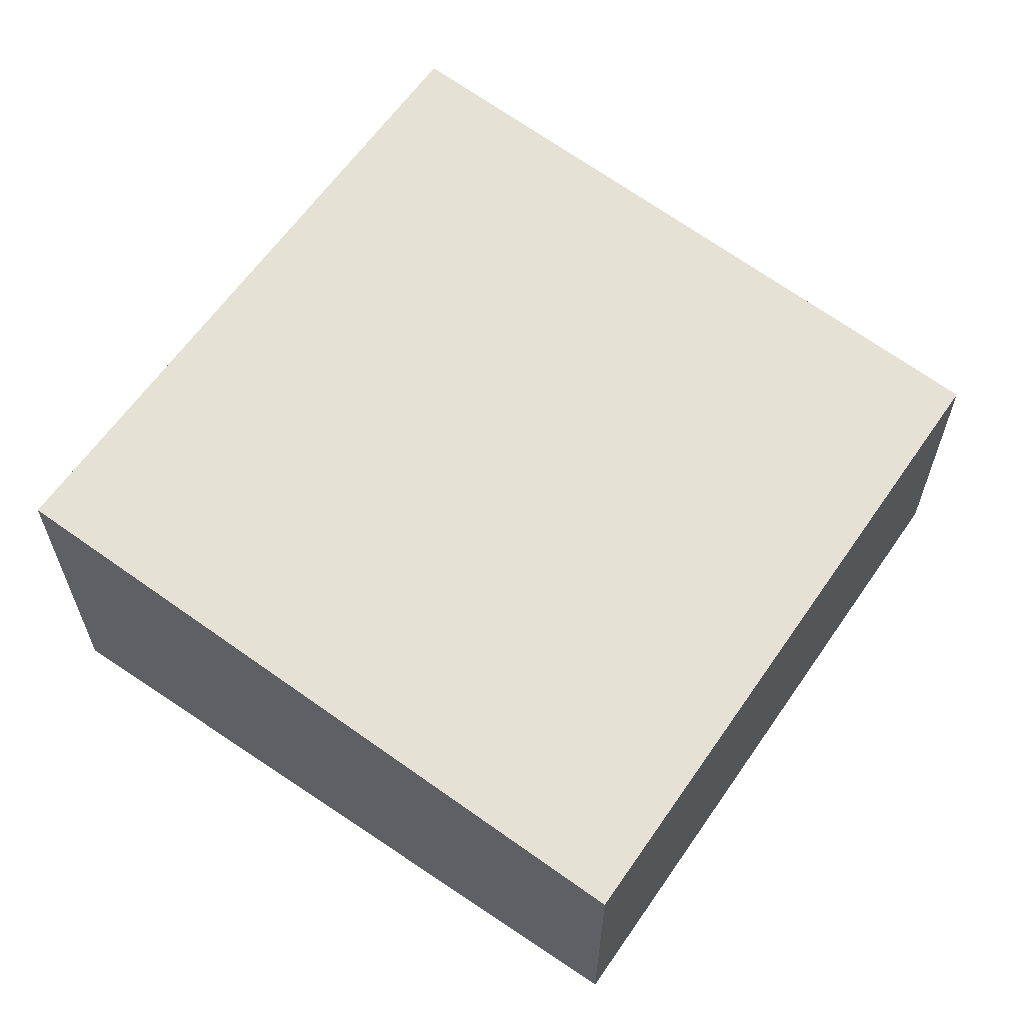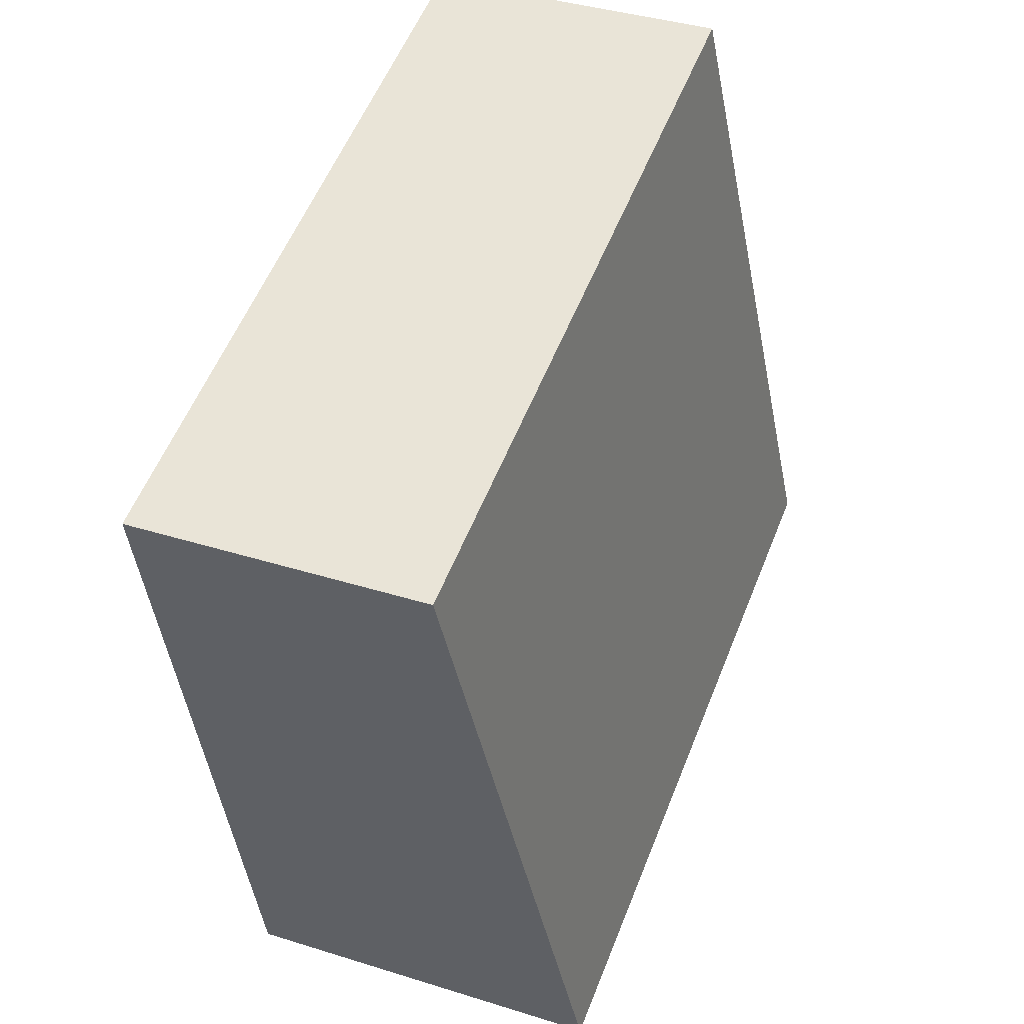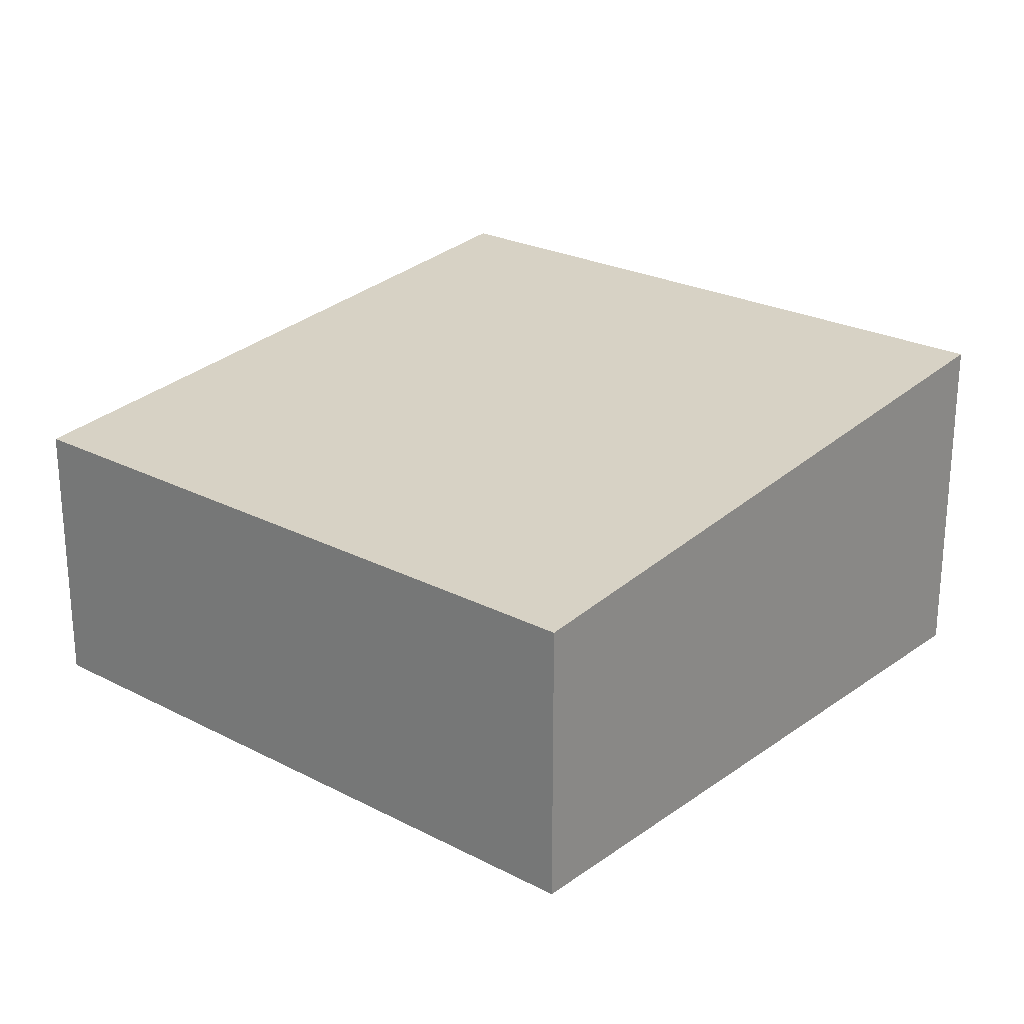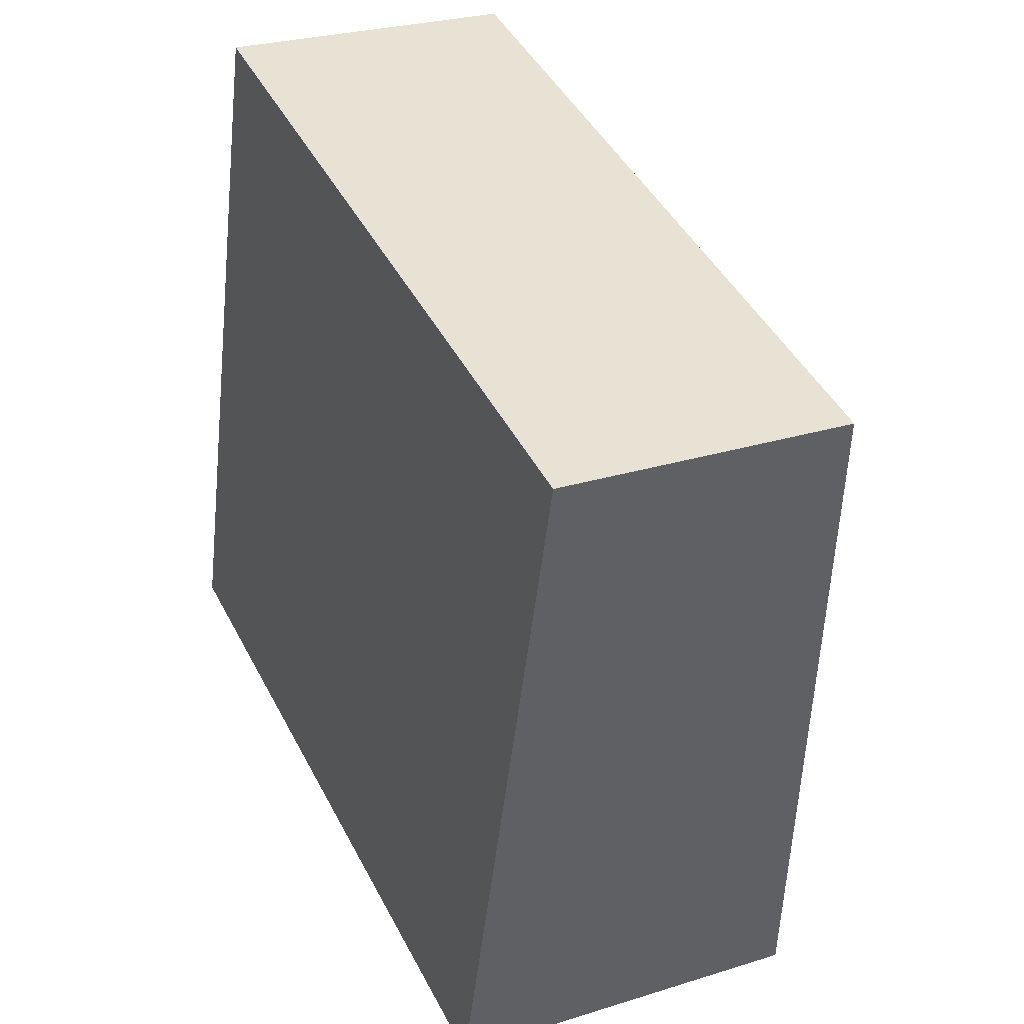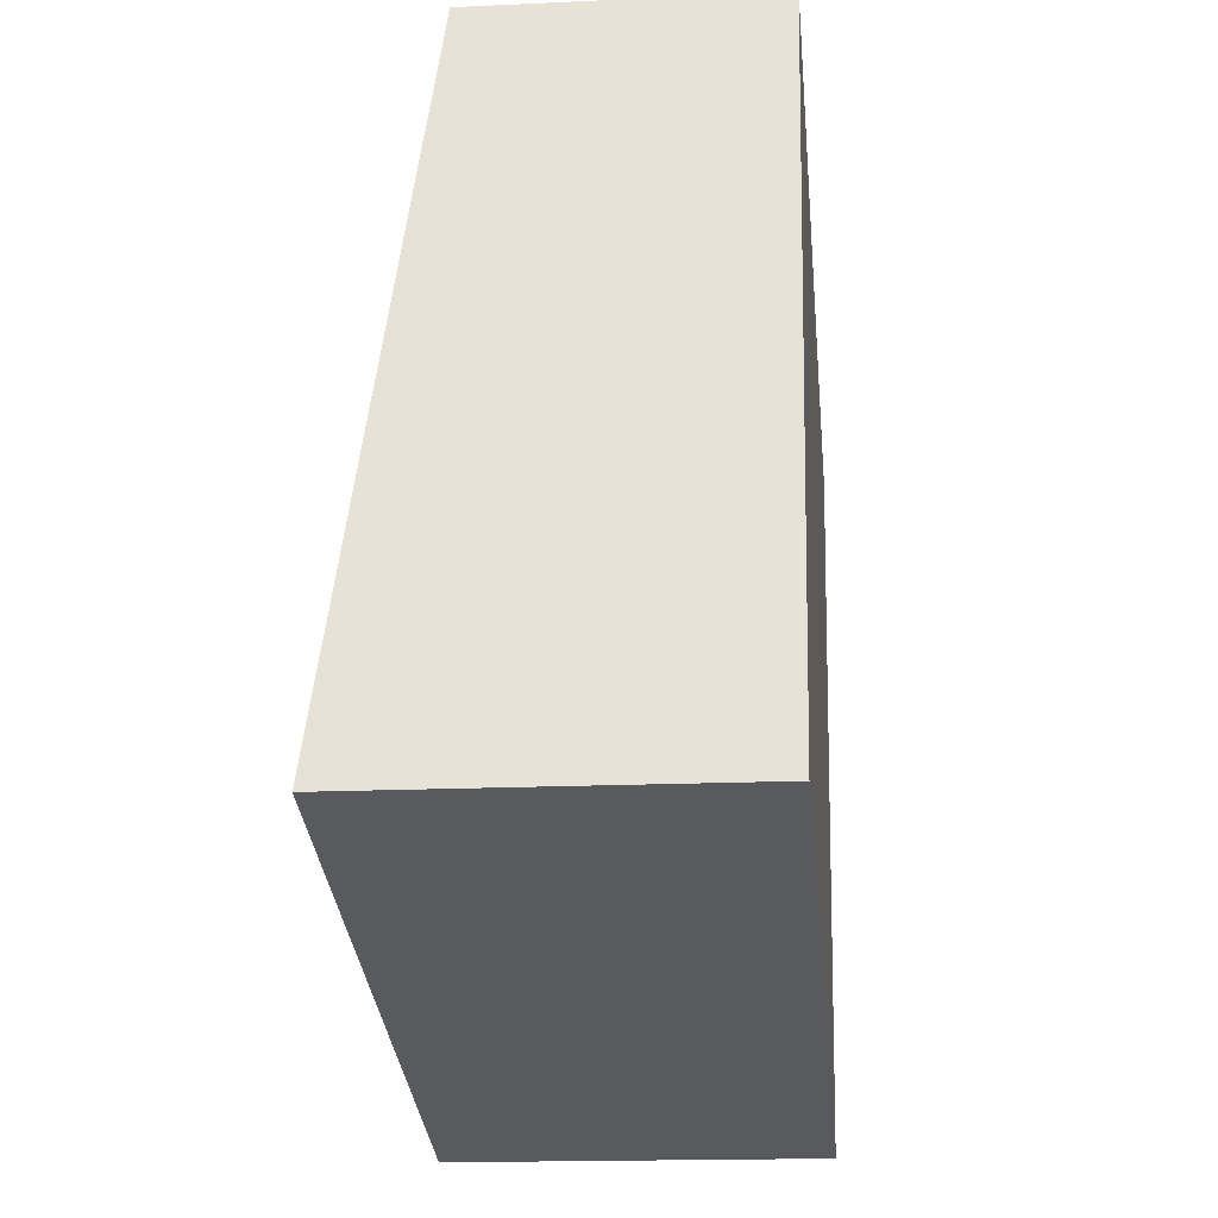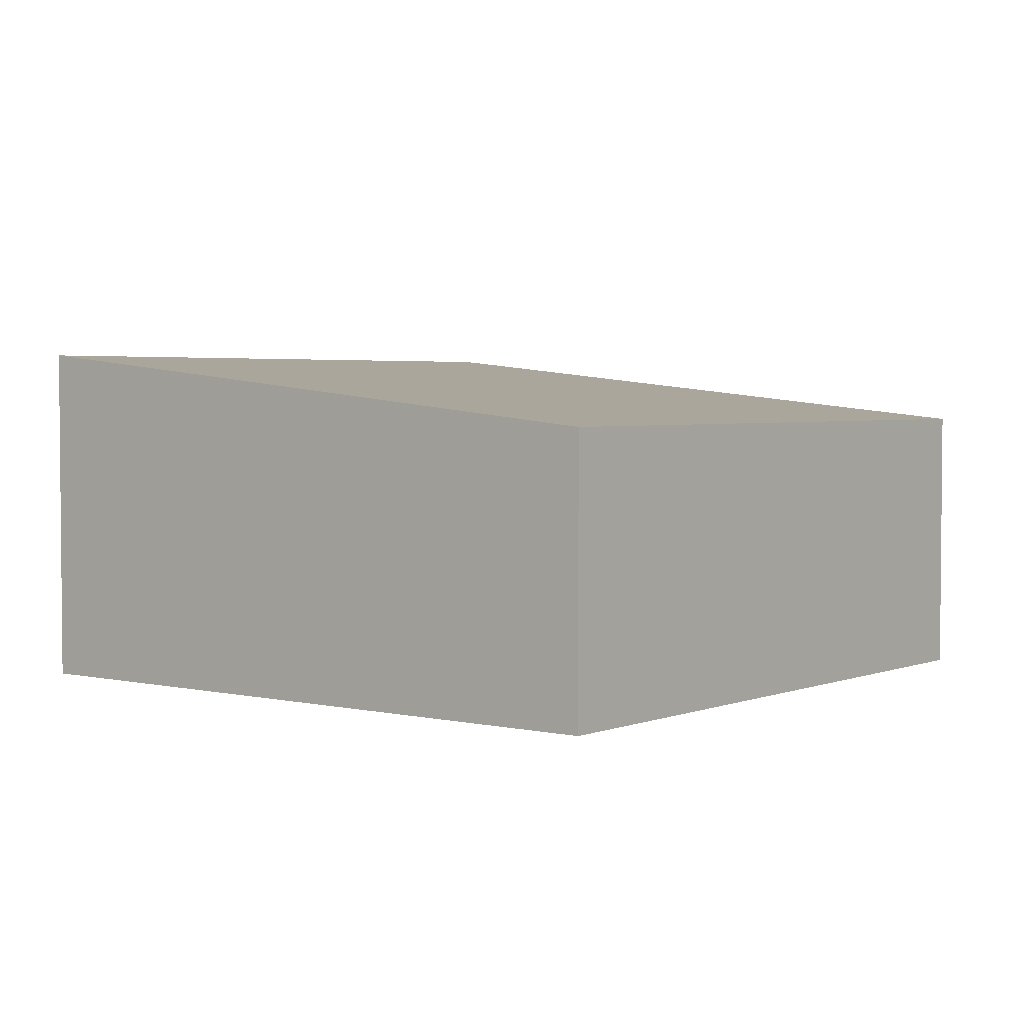
<metadata>
{"format":"obj","ext":"obj","renderer":"f3d","projection":"perspective","resolution":1024,"background":"white","views":[{"elev":61.9,"azim":-41.0,"up":"+Y"},{"elev":38.4,"azim":111.7,"up":"+Z"},{"elev":24.1,"azim":55.2,"up":"+Y"},{"elev":26.7,"azim":63.9,"up":"+Z"},{"elev":-16.7,"azim":-84.6,"up":"+Z"},{"elev":3.2,"azim":-37.4,"up":"+Y"}]}
</metadata>
<code>
v  6.742 3.449 -1.743
v  1.742 2.749 6.734
v  8.484 2.749 4.991
v  0 3.449 2.112e-16
v  6.742 1.067e-16 -1.743
v  8.484 -3.056e-16 4.991
v  0 0 0
v  1.742 -4.123e-16 6.734
g defaultobject
f 1 2 3
f 2 1 4
f 3 5 1
f 5 3 6
f 5 4 1
f 4 5 7
f 7 2 4
f 2 7 8
f 8 3 2
f 3 8 6
f 8 5 6
f 5 8 7

</code>
